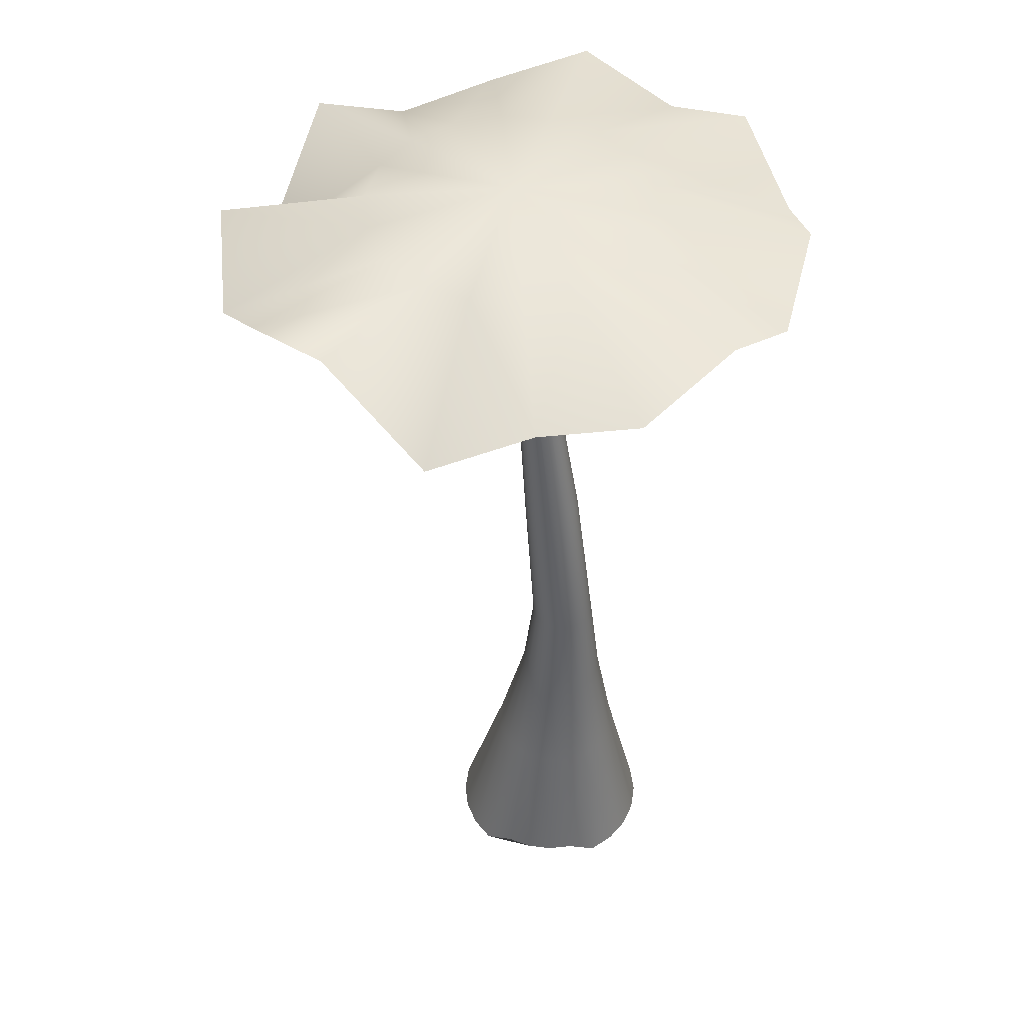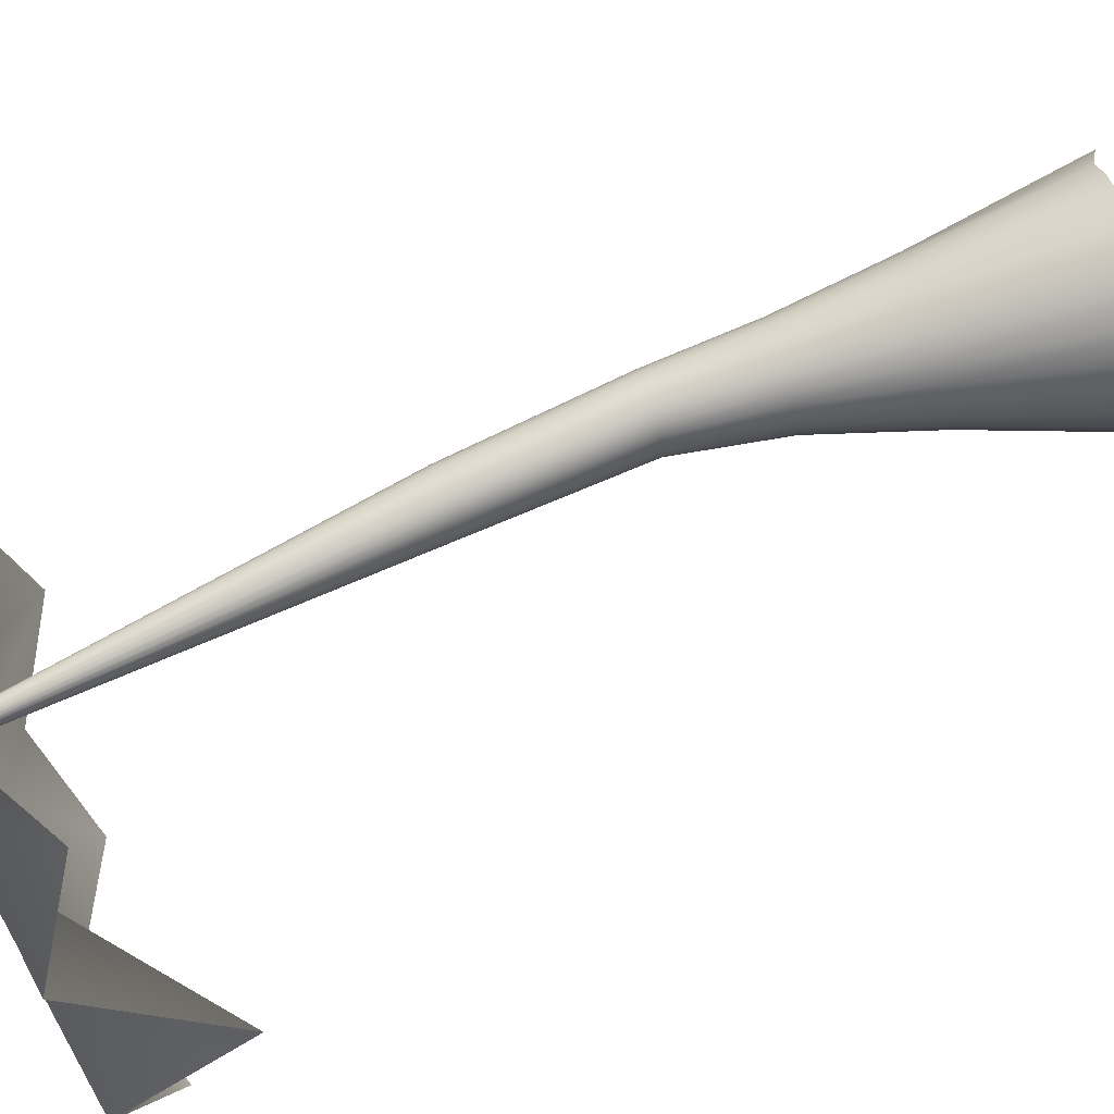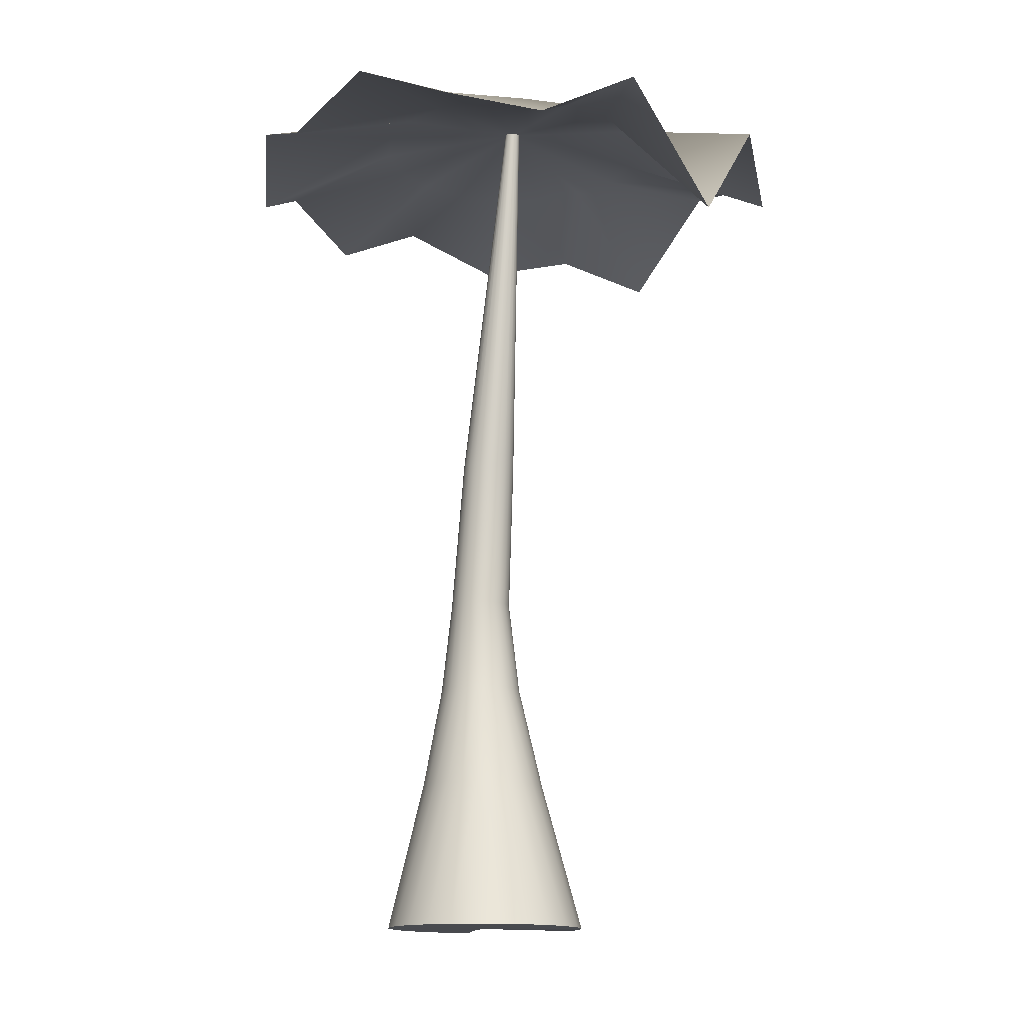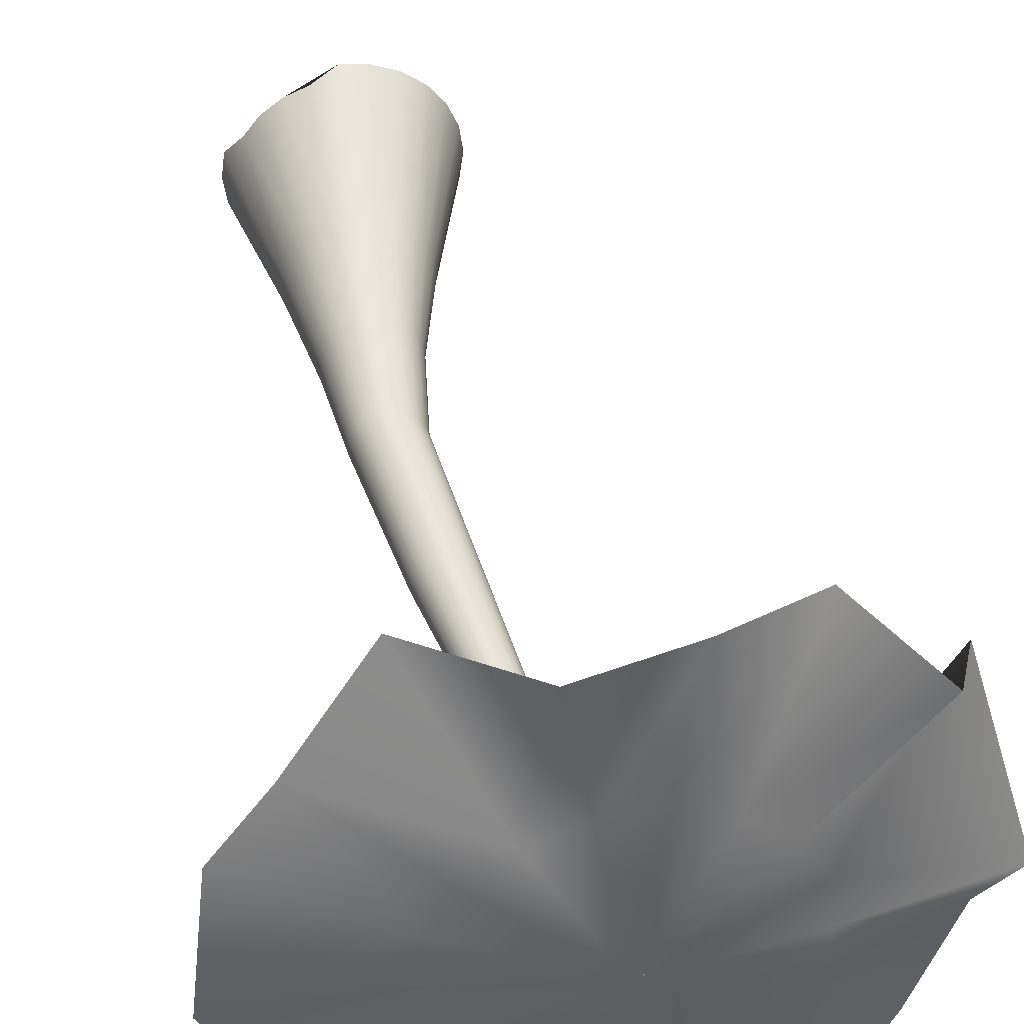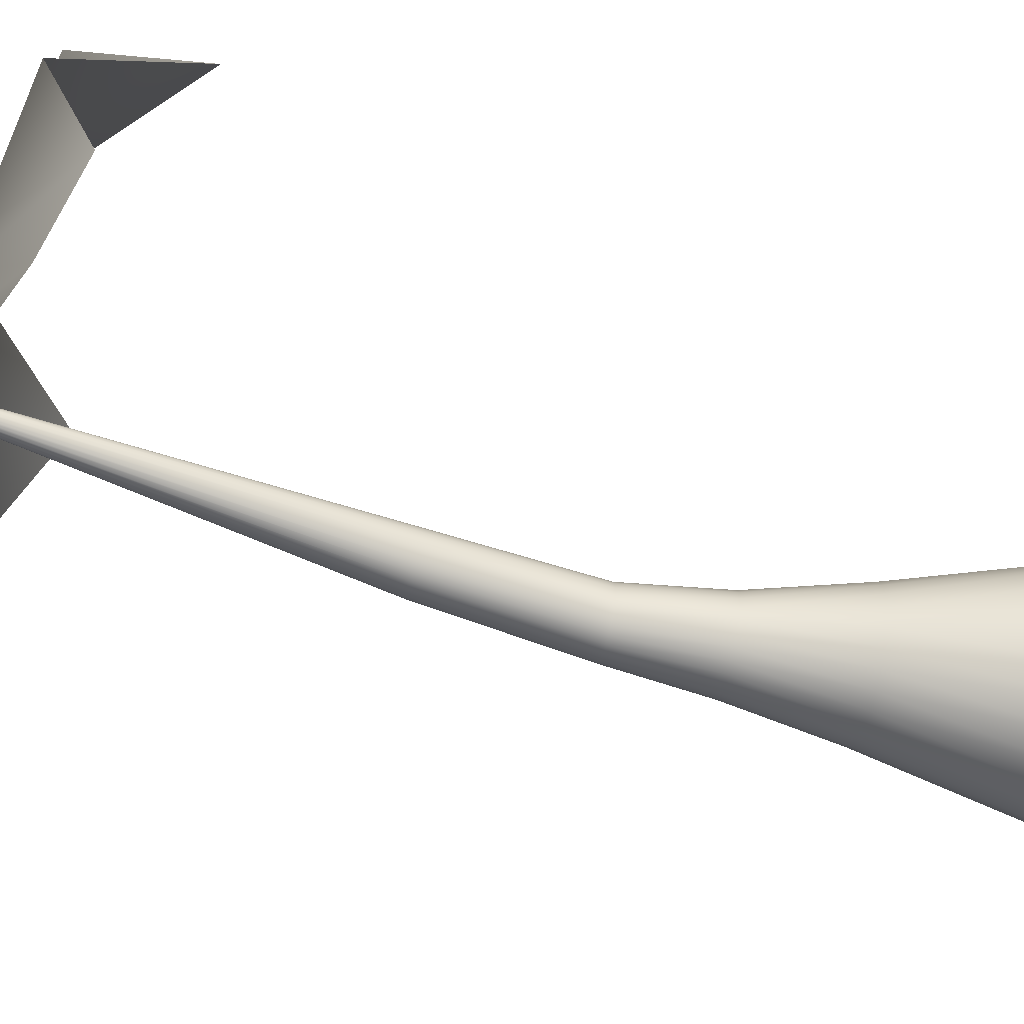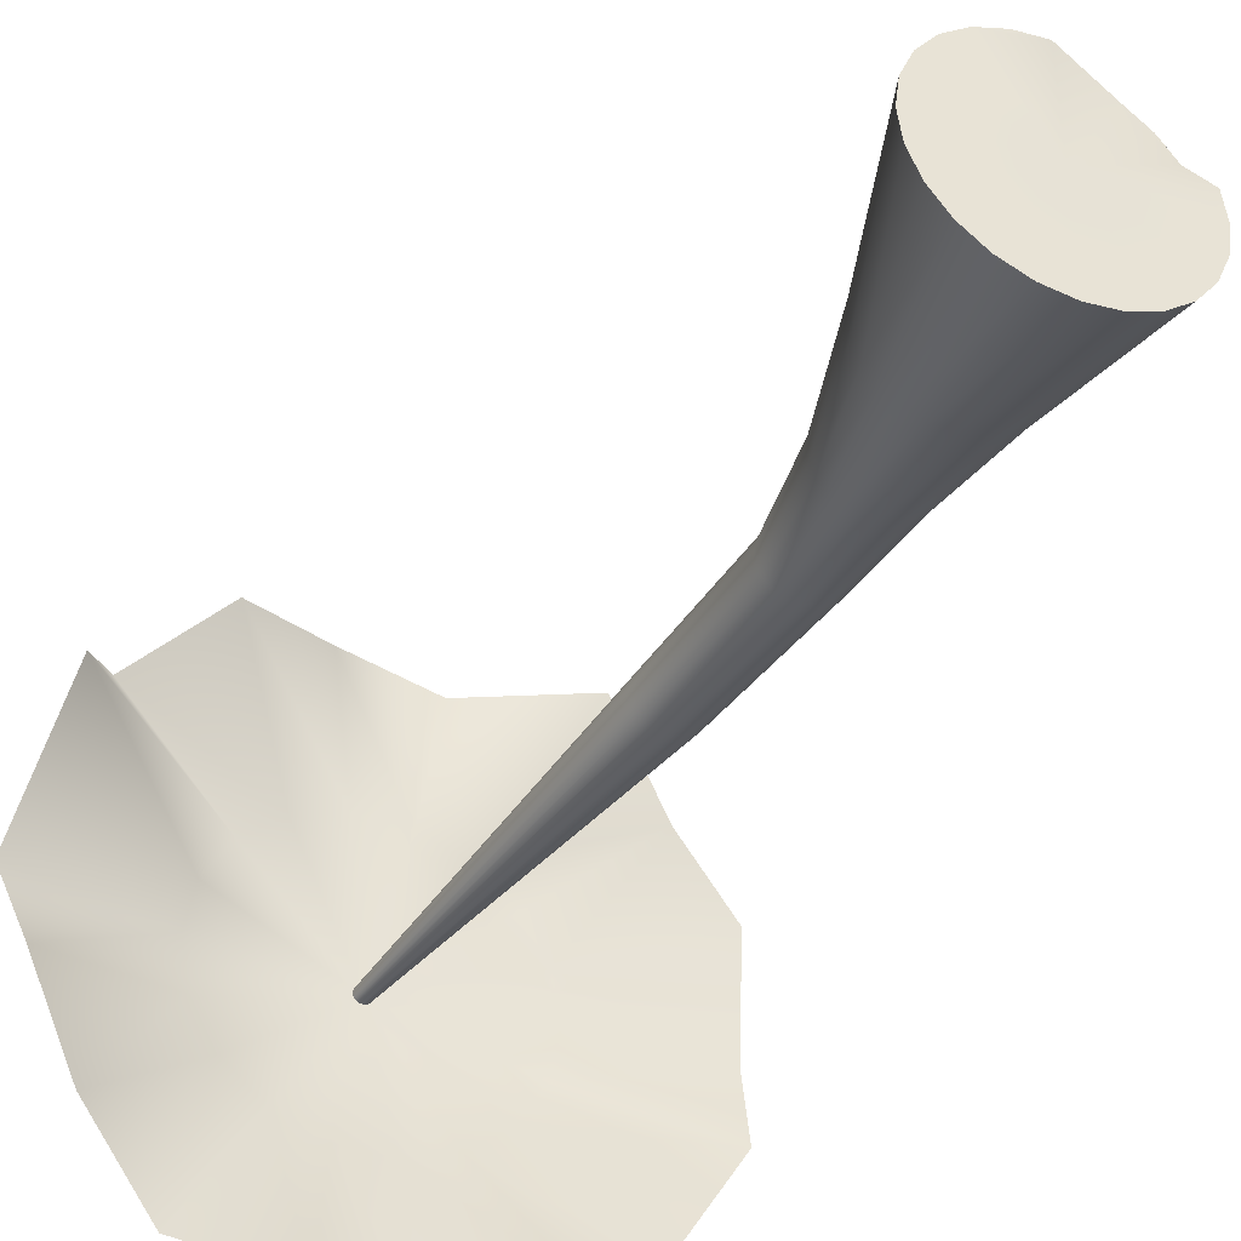
<metadata>
{"format":"obj","ext":"obj","renderer":"f3d","projection":"perspective","resolution":1024,"background":"white","views":[{"elev":46.8,"azim":45.9,"up":"+Y"},{"elev":77.0,"azim":-106.7,"up":"+Z"},{"elev":-14.4,"azim":-116.1,"up":"+Y"},{"elev":43.9,"azim":169.9,"up":"+Z"},{"elev":-60.2,"azim":-102.5,"up":"+Z"},{"elev":-40.4,"azim":-23.9,"up":"+Z"}]}
</metadata>
<code>
v  3.369 2.18 -1.859
v  3.739 2.183 -0.9618
v  3.865 2.184 -0
v  0.1524 2.141 -0
v  2.01 2.169 -3.223
v  2.779 2.175 -2.63
v  0.1487 2.155 -3.727
v  1.113 2.163 -3.597
v  -1.718 2.141 -3.233
v  -0.817 2.148 -3.603
v  -3.088 2.131 -1.868
v  -2.493 2.135 -2.641
v  -3.591 2.127 -0
v  -3.463 2.128 -0.9674
v  -3.088 2.131 1.868
v  -3.463 2.128 0.9674
v  -1.718 2.141 3.233
v  -2.493 2.135 2.641
v  0.1487 2.155 3.727
v  -0.817 2.148 3.603
v  1.902 2.531 3.002
v  1.073 2.526 3.347
v  3.158 2.54 1.742
v  2.613 2.536 2.454
v  3.739 2.183 0.9618
v  2.68 7.614 -0.5851
v  2.76 7.614 0.0201
v  2.446 7.614 -1.149
v  2.075 7.613 -1.634
v  1.591 7.612 -2.006
v  1.027 7.611 -2.24
v  0.4218 7.61 -2.321
v  -0.1842 7.609 -2.241
v  -0.7493 7.607 -2.008
v  -1.235 7.606 -1.637
v  -1.608 7.605 -1.152
v  -1.842 7.604 -0.5865
v  -1.922 7.604 0.0201
v  -1.843 7.604 0.6268
v  -1.608 7.604 1.192
v  -1.236 7.605 1.677
v  -0.7501 7.606 2.049
v  -0.1849 7.607 2.283
v  0.4213 7.608 2.362
v  1.027 7.609 2.281
v  1.591 7.61 2.047
v  2.075 7.612 1.674
v  2.447 7.612 1.19
v  2.68 7.613 0.6253
v  2.091 11.44 -0.3997
v  2.143 11.44 -0
v  1.937 11.44 -0.7721
v  1.691 11.44 -1.092
v  1.371 11.44 -1.337
v  0.999 11.44 -1.492
v  0.5994 11.44 -1.544
v  0.1997 11.44 -1.492
v  -0.1727 11.44 -1.337
v  -0.4925 11.44 -1.092
v  -0.7379 11.44 -0.7721
v  -0.8921 11.44 -0.3997
v  -0.9447 11.44 -0
v  -0.8921 11.44 0.3997
v  -0.7379 11.44 0.7721
v  -0.4925 11.44 1.092
v  -0.1727 11.44 1.337
v  0.1997 11.44 1.492
v  0.5994 11.44 1.544
v  0.999 11.44 1.492
v  1.371 11.44 1.337
v  1.691 11.44 1.092
v  1.937 11.44 0.7721
v  2.091 11.44 0.3997
v  1.736 14.89 -0.297
v  1.775 14.89 -0
v  1.621 14.89 -0.5737
v  1.438 14.89 -0.8114
v  1.2 14.89 -0.9938
v  0.9219 14.89 -1.109
v  0.624 14.89 -1.148
v  0.326 14.89 -1.109
v  0.0483 14.89 -0.994
v  -0.1901 14.89 -0.8116
v  -0.373 14.89 -0.5739
v  -0.4879 14.89 -0.2971
v  -0.527 14.89 -0
v  -0.4879 14.89 0.2971
v  -0.373 14.89 0.5739
v  -0.1901 14.89 0.8116
v  0.0483 14.89 0.9939
v  0.326 14.89 1.109
v  0.624 14.89 1.148
v  0.9219 14.89 1.109
v  1.2 14.89 0.9938
v  1.438 14.89 0.8114
v  1.621 14.89 0.5737
v  1.736 14.89 0.297
v  0.8646 20.49 -0.2596
v  0.8991 20.49 -0
v  0.7636 20.48 -0.501
v  0.6035 20.47 -0.7077
v  0.3952 20.46 -0.8659
v  0.1528 20.45 -0.965
v  -0.107 20.45 -0.9984
v  -0.3666 20.44 -0.9639
v  -0.6086 20.44 -0.864
v  -0.8162 20.44 -0.7052
v  -0.9754 20.44 -0.4986
v  -1.075 20.44 -0.2581
v  -1.109 20.43 -0
v  -1.075 20.44 0.2581
v  -0.9754 20.44 0.4986
v  -0.8162 20.44 0.7052
v  -0.6086 20.44 0.864
v  -0.3666 20.44 0.9639
v  -0.107 20.45 0.9984
v  0.1528 20.45 0.965
v  0.3952 20.46 0.8659
v  0.6035 20.47 0.7077
v  0.7636 20.48 0.501
v  0.8646 20.49 0.2596
v  -2.025 34.15 -0.0718
v  -2.015 34.15 -0
v  -2.052 34.15 -0.1387
v  -2.096 34.15 -0.1962
v  -2.154 34.15 -0.2403
v  -2.22 34.15 -0.268
v  -2.292 34.15 -0.2775
v  -2.364 34.15 -0.268
v  -2.431 34.15 -0.2403
v  -2.488 34.15 -0.1962
v  -2.532 34.15 -0.1387
v  -2.56 34.15 -0.0718
v  -2.57 34.15 -0
v  -2.56 34.15 0.0718
v  -2.532 34.15 0.1387
v  -2.488 34.15 0.1962
v  -2.431 34.15 0.2403
v  -2.364 34.15 0.268
v  -2.292 34.15 0.2775
v  -2.22 34.15 0.268
v  -2.154 34.15 0.2403
v  -2.096 34.15 0.1962
v  -2.052 34.15 0.1387
v  -2.025 34.15 0.0718
v  -2.292 34.16 -0
g Cone001
f 1 2 3 4
f 5 6 1 4
f 7 8 5 4
f 9 10 7 4
f 11 12 9 4
f 13 14 11 4
f 15 16 13 4
f 17 18 15 4
f 19 20 17 4
f 21 22 19 4
f 23 24 21 4
f 3 25 23 4
f 2 26 27 3
f 2 1 28 26
f 1 6 29 28
f 6 5 30 29
f 5 8 31 30
f 8 7 32 31
f 7 10 33 32
f 10 9 34 33
f 9 12 35 34
f 12 11 36 35
f 14 37 36 11
f 13 38 37 14
f 16 39 38 13
f 15 40 39 16
f 18 41 40 15
f 17 42 41 18
f 20 43 42 17
f 19 44 43 20
f 22 45 44 19
f 21 46 45 22
f 24 47 46 21
f 23 48 47 24
f 23 25 49 48
f 3 27 49 25
f 26 50 51 27
f 28 52 50 26
f 28 29 53 52
f 29 30 54 53
f 30 31 55 54
f 31 32 56 55
f 32 33 57 56
f 33 34 58 57
f 34 35 59 58
f 35 36 60 59
f 36 37 61 60
f 38 62 61 37
f 39 63 62 38
f 40 64 63 39
f 41 65 64 40
f 42 66 65 41
f 43 67 66 42
f 44 68 67 43
f 45 69 68 44
f 46 70 69 45
f 47 71 70 46
f 48 72 71 47
f 49 73 72 48
f 27 51 73 49
f 50 74 75 51
f 52 76 74 50
f 53 77 76 52
f 54 78 77 53
f 55 79 78 54
f 56 80 79 55
f 57 81 80 56
f 58 82 81 57
f 59 83 82 58
f 60 84 83 59
f 61 85 84 60
f 62 86 85 61
f 63 87 86 62
f 64 88 87 63
f 65 89 88 64
f 66 90 89 65
f 67 91 90 66
f 68 92 91 67
f 69 93 92 68
f 70 94 93 69
f 71 95 94 70
f 72 96 95 71
f 73 97 96 72
f 51 75 97 73
f 74 98 99 75
f 76 100 98 74
f 77 101 100 76
f 78 102 101 77
f 79 103 102 78
f 80 104 103 79
f 81 105 104 80
f 82 106 105 81
f 83 107 106 82
f 84 108 107 83
f 85 109 108 84
f 86 110 109 85
f 87 111 110 86
f 87 88 112 111
f 88 89 113 112
f 89 90 114 113
f 90 91 115 114
f 91 92 116 115
f 92 93 117 116
f 93 94 118 117
f 94 95 119 118
f 95 96 120 119
f 97 121 120 96
f 75 99 121 97
f 98 122 123 99
f 100 124 122 98
f 101 125 124 100
f 102 126 125 101
f 103 127 126 102
f 104 128 127 103
f 105 129 128 104
f 106 130 129 105
f 107 131 130 106
f 108 132 131 107
f 109 133 132 108
f 110 134 133 109
f 111 135 134 110
f 112 136 135 111
f 113 137 136 112
f 114 138 137 113
f 115 139 138 114
f 116 140 139 115
f 117 141 140 116
f 118 142 141 117
f 119 143 142 118
f 120 144 143 119
f 121 145 144 120
f 99 123 145 121
f 145 123 122 146
f 122 124 125 146
f 125 126 127 146
f 127 128 129 146
f 129 130 131 146
f 131 132 133 146
f 133 134 135 146
f 135 136 137 146
f 137 138 139 146
f 139 140 141 146
f 141 142 143 146
f 143 144 145 146
v  -7.349 33.44 -0
v  -7.042 33.44 -1.742
v  -11.83 30.56 -3.484
v  -12.44 32.38 -0
v  -6.157 33.44 -3.274
v  -10.06 31.41 -6.548
v  -4.802 33.44 -4.411
v  -7.349 32.95 -8.822
v  -3.14 33.44 -5.016
v  -4.024 31.56 -10.03
v  -1.371 33.44 -5.016
v  -0.4862 32.94 -10.03
v  0.2916 33.44 -4.411
v  2.838 31.3 -8.822
v  5.549 33.03 -6.548
v  1.647 33.44 -3.274
v  7.318 31.68 -3.484
v  2.531 33.44 -1.742
v  7.932 33.44 -0
v  2.838 33.44 -0
v  2.531 33.44 1.742
v  7.318 31.93 3.484
v  5.549 32.38 6.548
v  1.647 33.44 3.274
v  0.2916 33.44 4.411
v  2.838 30.47 8.822
v  -0.4862 33.82 10.03
v  -1.371 33.44 5.016
v  -4.024 32.96 10.03
v  -3.14 33.44 5.016
v  -4.802 33.44 4.411
v  -7.349 30.75 8.822
v  -6.157 33.44 3.274
v  -10.06 32.38 6.548
v  -7.042 33.44 1.742
v  -11.83 28.07 3.484
v  -2.255 34.19 -0
g Cylinder002
f 147 148 149 150
f 148 151 152 149
f 151 153 154 152
f 153 155 156 154
f 155 157 158 156
f 157 159 160 158
f 161 160 159 162
f 163 161 162 164
f 165 163 164 166
f 165 166 167 168
f 169 168 167 170
f 169 170 171 172
f 173 172 171 174
f 175 173 174 176
f 176 177 178 175
f 177 179 180 178
f 179 181 182 180
f 181 147 150 182
f 183 148 147
f 183 151 148
f 183 153 151
f 183 155 153
f 183 157 155
f 183 159 157
f 183 162 159
f 183 164 162
f 183 166 164
f 183 167 166
f 183 170 167
f 183 171 170
f 183 174 171
f 183 176 174
f 183 177 176
f 183 179 177
f 183 181 179
f 183 147 181

</code>
